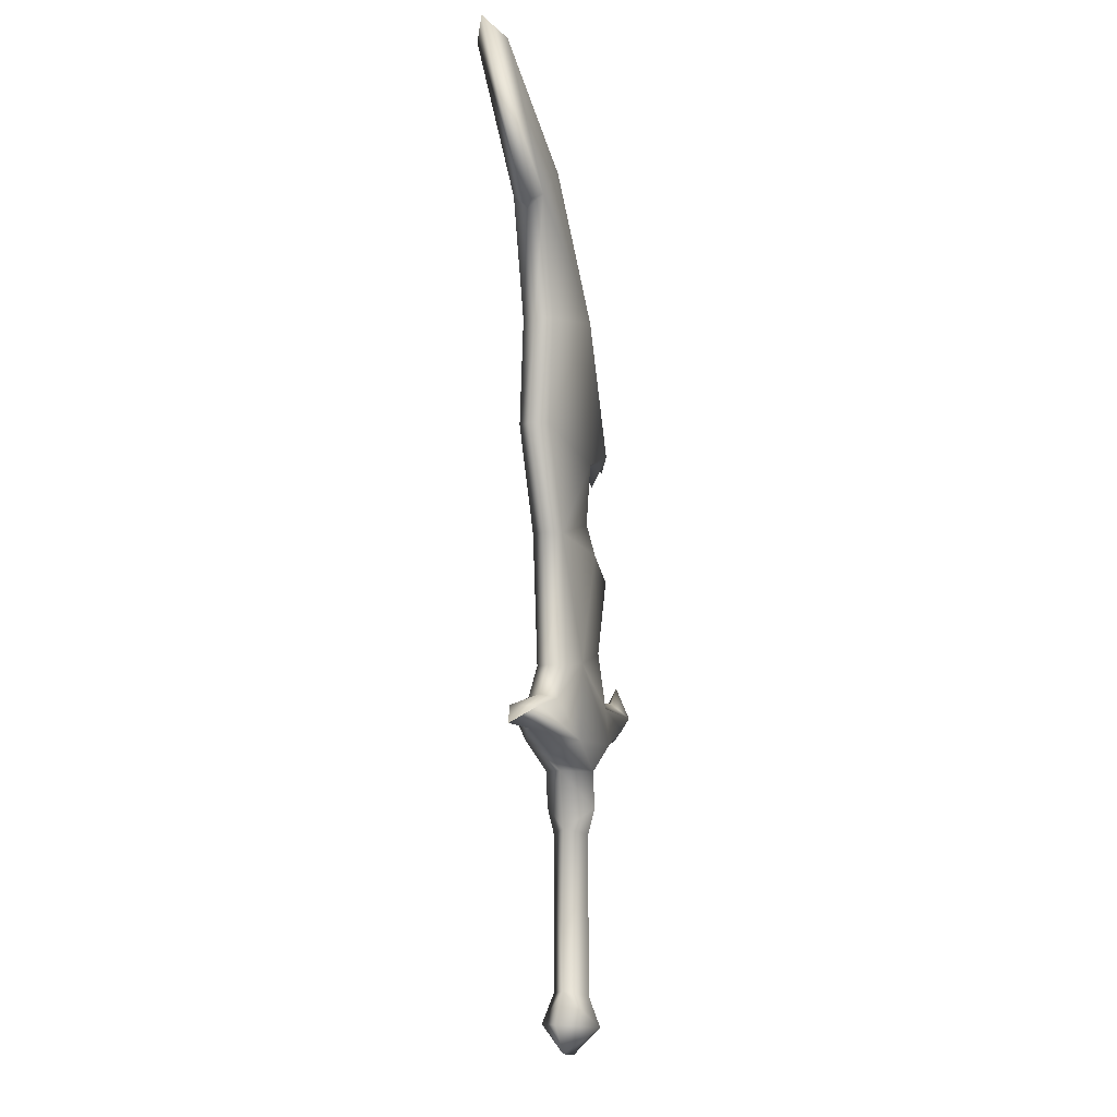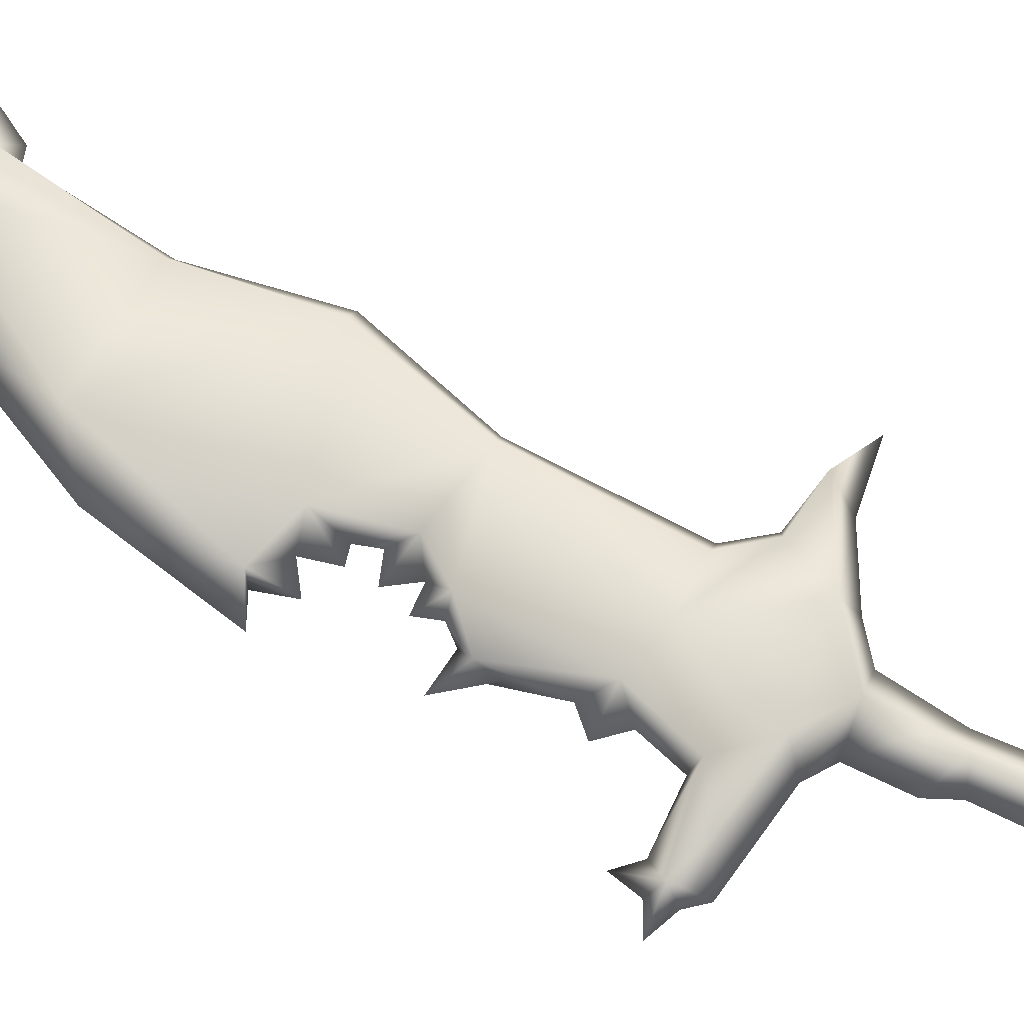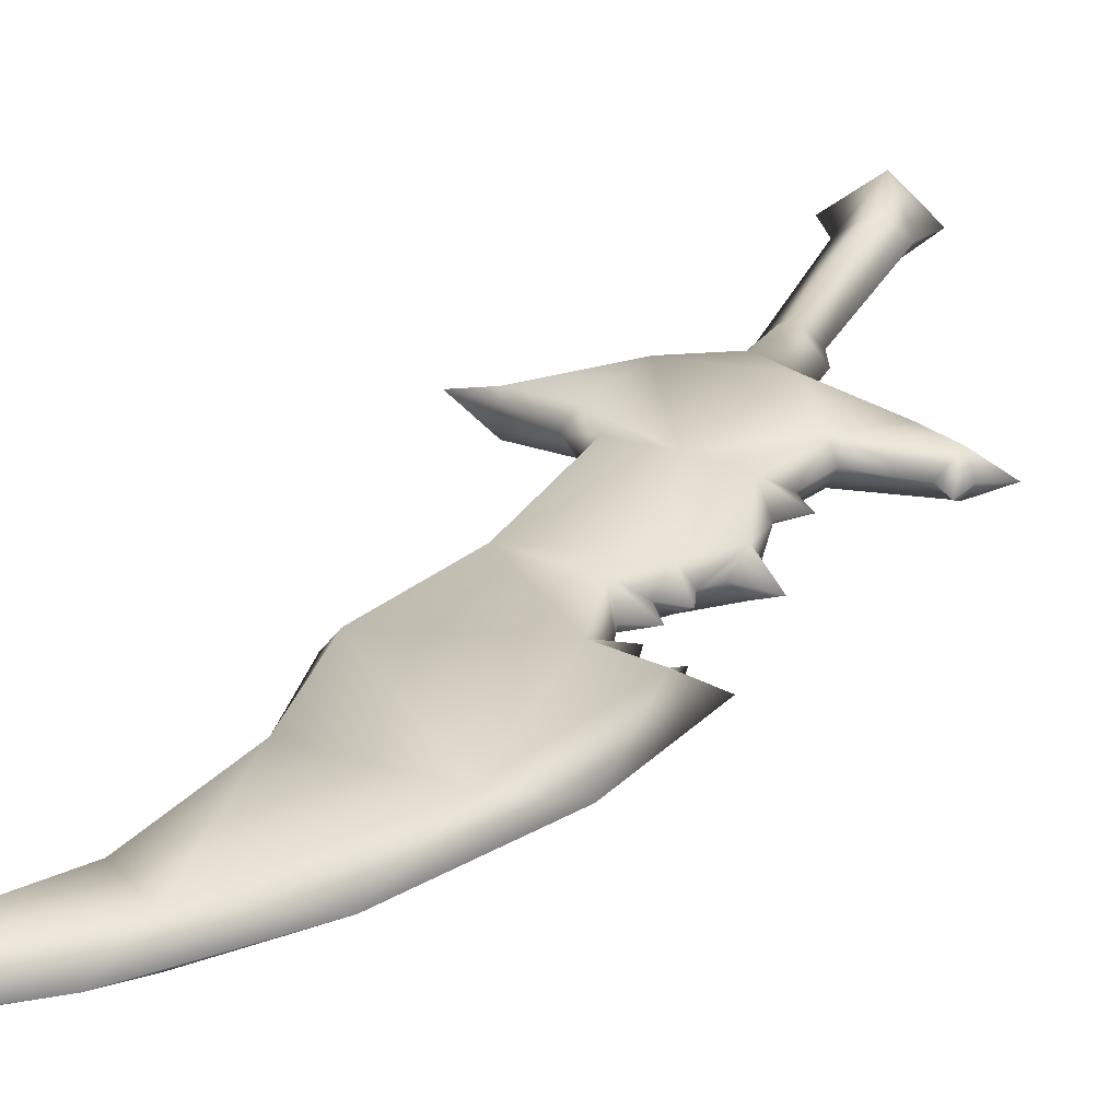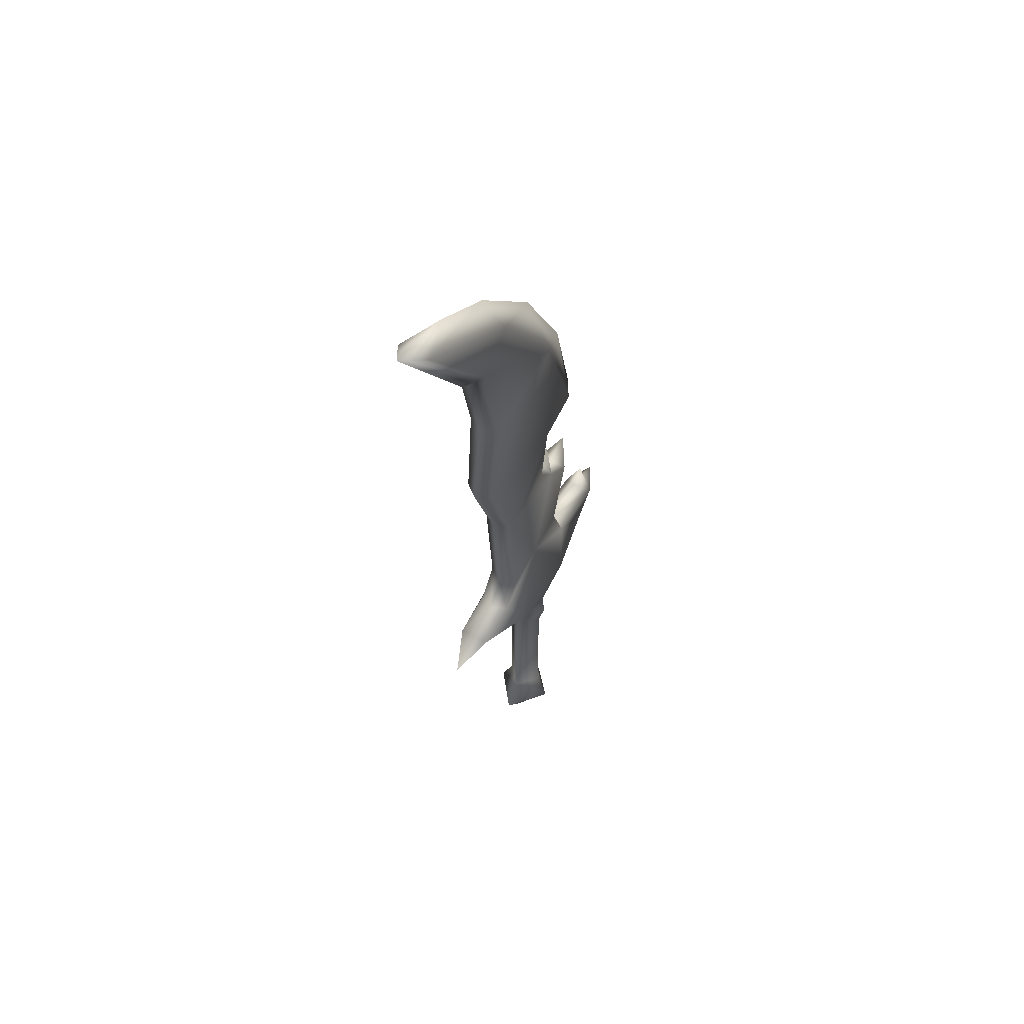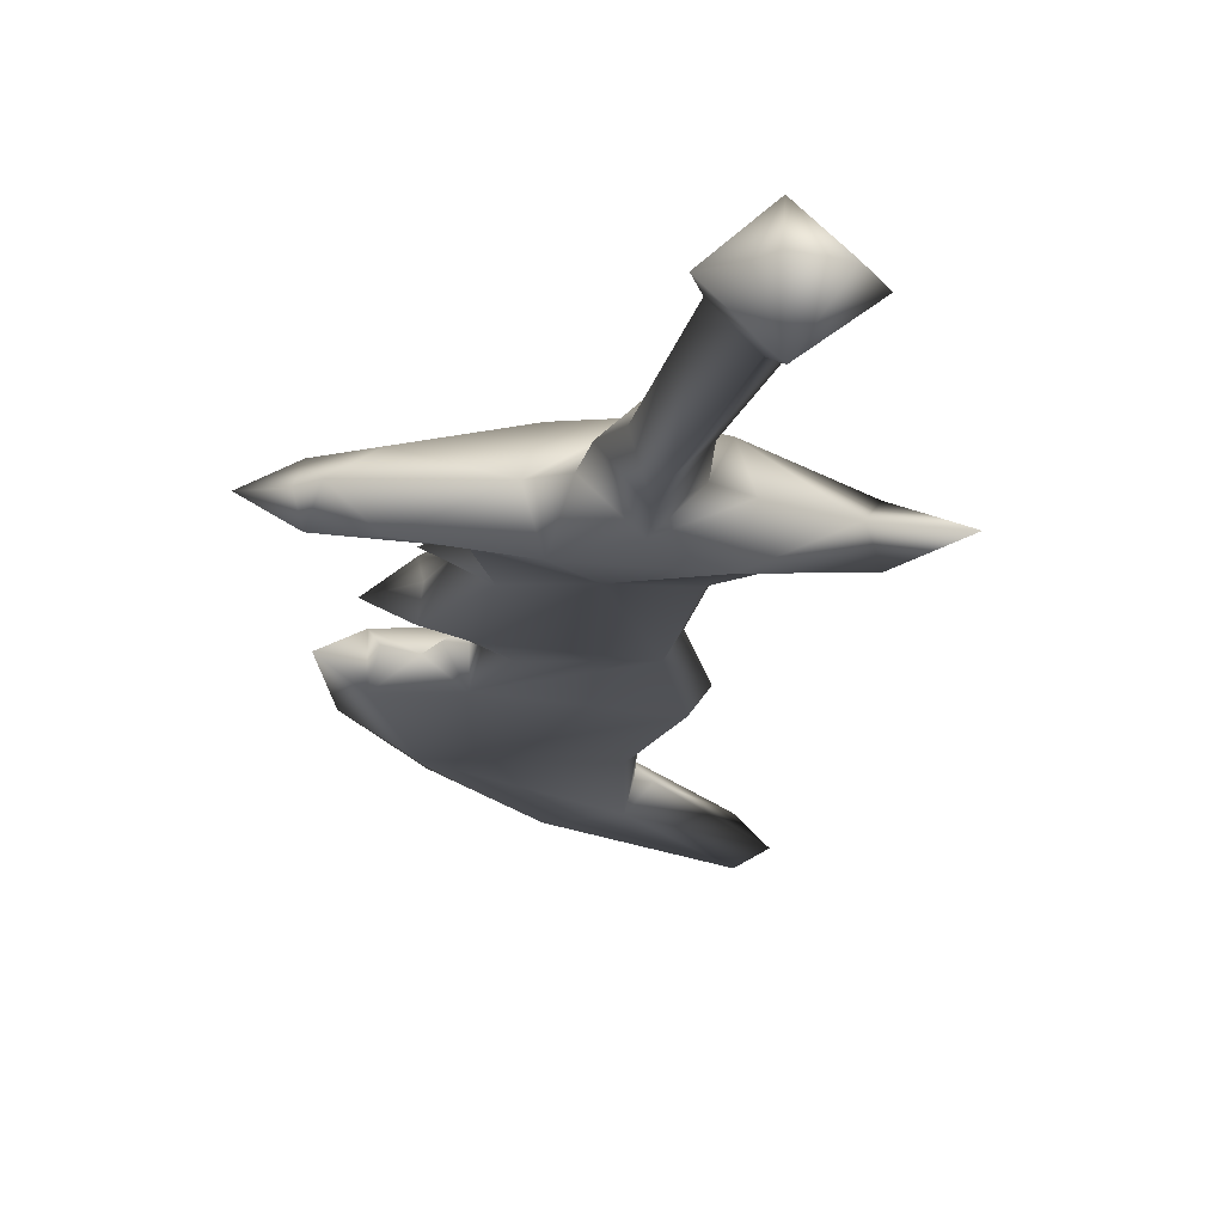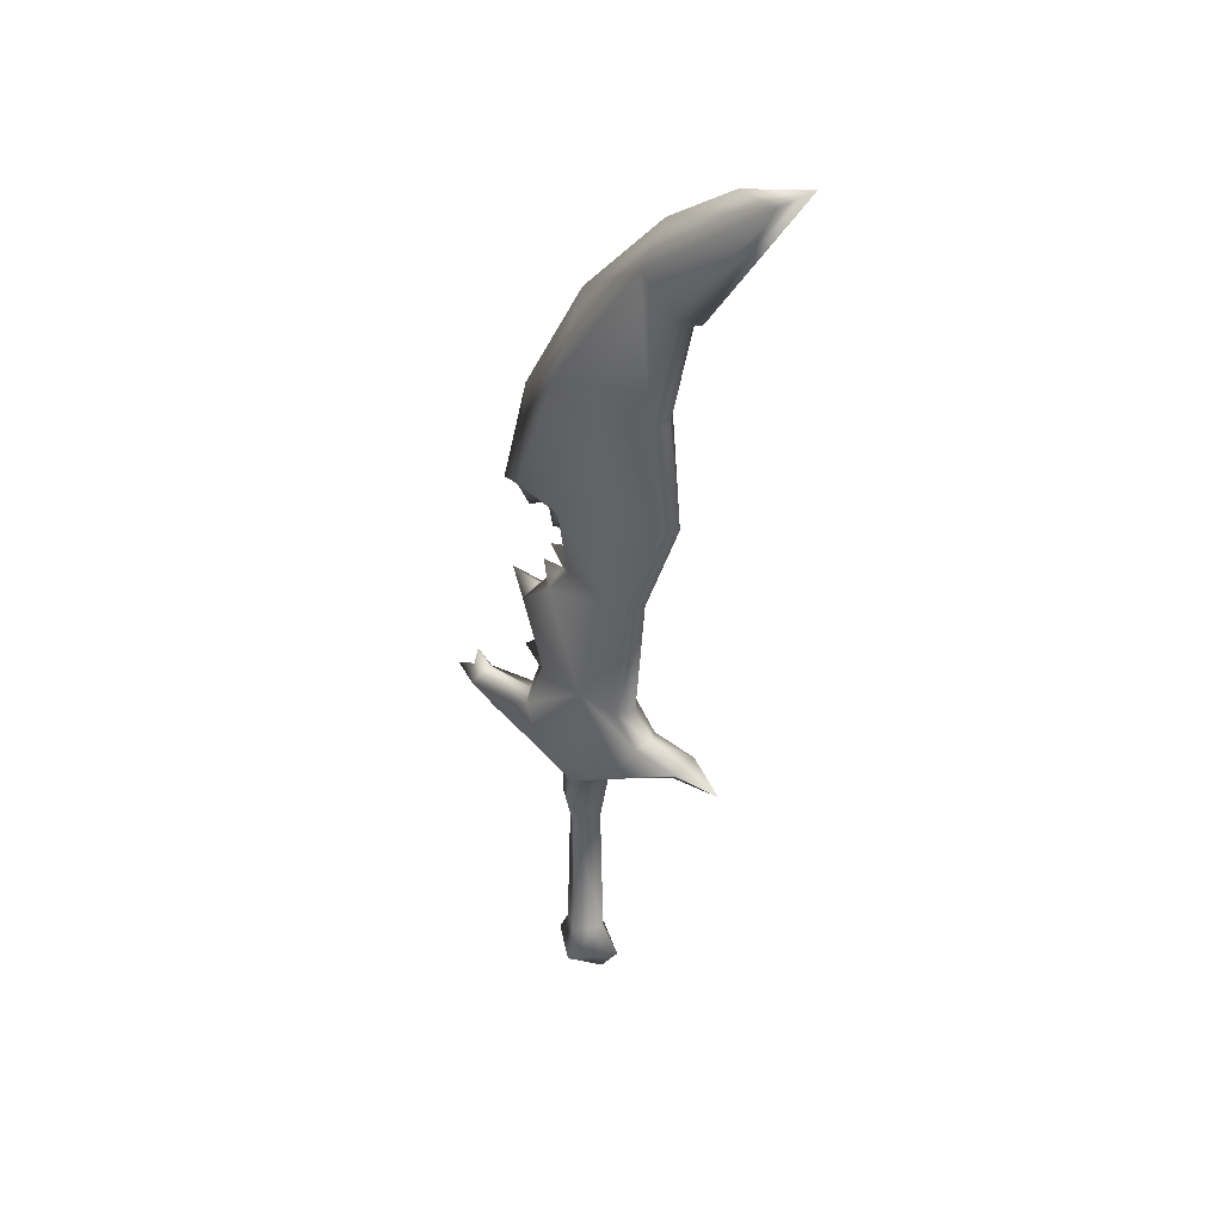
<metadata>
{"format":"obj","ext":"obj","renderer":"f3d","projection":"perspective","resolution":1024,"background":"white","views":[{"elev":-4.3,"azim":-67.9,"up":"+Z"},{"elev":65.7,"azim":114.6,"up":"+Y"},{"elev":27.5,"azim":19.9,"up":"+Y"},{"elev":57.8,"azim":-60.3,"up":"+Z"},{"elev":-14.6,"azim":168.5,"up":"+Y"},{"elev":39.5,"azim":-143.0,"up":"+Z"}]}
</metadata>
<code>
g mesh00
v 4.161 1.898 34.25
v 8.181 0 34.6
v 6.22 0 32.25
v -0.3224 3.799 -10.72
v -5.225 0 -9.923
v -3.023 0 -6.261
v 16.27 0 27.31
v 15.55 0 30.07
v 15.19 -1.898 26.24
v 3.692 3.542 23.06
v 11.45 2.309 24.74
v 5.201 0 21.43
v 1.536 1.898 57.54
v 7.104 1.898 59.16
v 4.381 0 56.95
v -1.141 -1.898 32.93
v 6.755 -1.898 27.41
v 4.161 -1.898 34.25
v 3.07 -1.898 46.42
v 5.893 0 44.8
v 4.482 0 46.31
v 6.8 1.898 43.26
v -2.784 0 -13.71
v 0.6757 0 -14.32
v -0.3224 -3.799 -10.72
v -6.344 -1.898 32.55
v -9.111 -1.898 28.74
v 15.19 1.898 26.24
v 18.79 0 26.19
v 15.97 0 24.92
v 2.599 0 -7.771
v -0.1866 -2.269 -7.018
v 3.901 0 -10.83
v 1.628 0 -12.6
v -6.044 -3.542 23.68
v -14.7 -1.898 27.88
v -13.07 0 25.18
v -19.41 0 25.82
v -14.7 1.898 27.88
v -0.7098 -3.086 19.86
v -6.874 0 22.18
v -3.877 0 20.04
v -6.044 3.542 23.68
v -0.7098 3.086 19.86
v 0.2799 -1.898 50.01
v 1.564 0 52.01
v 1.536 -1.898 57.54
v 2.13 0 54.13
v 3.753 0 53.77
v 6.764 0 41.32
v 9.672 0 45.35
v 6.8 -1.898 43.26
v -19.41 0 25.82
v -13.66 -1.898 88.03
v -13.95 0 86.41
v -11.71 0 73.74
v -10.72 1.898 73.78
v -11.81 1.898 61.01
v 1.557 1.898 75.27
v -10.75 0 97.19
v -24.31 -1.898 103.5
v -9.081 -1.898 91.59
v -13.66 1.898 88.03
v -15.35 0 86.8
v -24.31 1.898 103.5
v -27.3 0 105.5
v -18.78 0 102.8
v 5.122 0 48.56
v 3.07 1.898 46.42
v 2.522 0 48.62
v 0.2799 1.898 50.01
v 4.134 0 51.2
v 7.686 0 28.07
v 13.79 0 28.11
v 6.755 1.898 27.41
v 14.67 0 23.24
v 11.45 -2.309 24.74
v 3.692 -3.542 23.06
v -9.111 1.898 28.74
v -10.17 0 29.2
v -6.344 1.898 32.55
v -7.708 0 32.7
v -8.865 0 48.44
v -7.664 -1.898 48.34
v -13.27 0 60.99
v -11.81 -1.898 61.01
v -10.72 -1.898 73.78
v 1.557 -1.898 75.27
v -10.72 -1.898 73.78
v -7.664 1.898 48.34
v -1.141 1.898 32.93
v 2.854 0 19.67
v 7.047 0 71.32
v 10.47 0 57.57
v 7.104 -1.898 59.16
v 6.953 0 55.31
v 6.143 0 36.51
v -9.081 1.898 91.59
v -0.674 0 85.87
v -3.877 0 20.04
v -0.7098 3.086 19.86
v -0.2025 3.086 15.42
v 2.854 0 19.67
v 3.026 0 14.23
v -0.7098 -3.086 19.86
v -0.2025 -3.086 15.42
v -2.656 0 13.01
v -0.2216 2.269 12.29
v 1.926 0 11.56
v -0.2216 -2.269 12.29
v -3.023 0 -6.261
v -0.1866 2.269 -7.018
f 1 2 3
f 4 5 6
f 7 8 9
f 10 11 12
f 13 14 15
f 16 17 18
f 19 20 21
f 21 20 22
f 23 24 25
f 16 26 27
f 28 29 30
f 25 31 32
f 4 33 34
f 35 36 37
f 37 36 38
f 37 38 39
f 40 41 42
f 42 41 43
f 42 43 44
f 45 46 47
f 47 46 48
f 47 48 49
f 50 51 52
f 39 53 36
f 54 55 56
f 56 55 57
f 56 57 58
f 58 57 59
f 60 61 62
f 62 61 54
f 63 64 65
f 65 64 66
f 65 66 67
f 68 69 70
f 70 69 71
f 70 71 72
f 73 74 75
f 75 74 28
f 11 76 12
f 12 76 77
f 12 77 78
f 79 80 81
f 81 80 82
f 81 82 83
f 83 82 84
f 83 84 85
f 85 84 86
f 85 86 87
f 19 45 84
f 84 45 47
f 84 47 86
f 86 47 88
f 86 88 89
f 13 71 90
f 90 71 69
f 90 69 91
f 91 69 1
f 91 1 75
f 75 1 3
f 75 3 73
f 43 10 44
f 44 10 12
f 44 12 92
f 92 12 78
f 92 78 40
f 40 78 35
f 40 35 41
f 41 35 37
f 41 37 43
f 43 37 39
f 90 58 13
f 13 58 59
f 13 59 14
f 14 59 93
f 14 93 94
f 94 93 95
f 94 95 14
f 14 95 96
f 14 96 15
f 15 96 95
f 80 27 82
f 82 27 26
f 82 26 84
f 84 26 16
f 84 16 19
f 19 16 18
f 19 18 52
f 52 18 97
f 52 97 50
f 50 97 22
f 50 22 51
f 51 22 20
f 51 20 52
f 52 20 19
f 98 60 99
f 99 60 62
f 99 62 88
f 88 62 54
f 88 54 87
f 87 54 56
f 87 56 85
f 85 56 58
f 85 58 83
f 83 58 90
f 83 90 81
f 81 90 91
f 81 91 79
f 100 101 102
f 102 101 103
f 102 103 104
f 104 103 105
f 104 105 106
f 106 105 100
f 106 100 107
f 107 100 102
f 107 102 108
f 108 102 104
f 108 104 109
f 109 104 106
f 109 106 110
f 110 106 107
f 110 107 111
f 111 107 108
f 111 108 112
f 112 108 109
f 112 109 31
f 31 109 110
f 31 110 32
f 32 110 111
f 32 111 25
f 25 111 5
f 25 5 23
f 23 5 4
f 23 4 24
f 24 4 34
f 24 34 25
f 25 34 33
f 25 33 31
f 31 33 4
f 31 4 112
f 112 4 6
f 76 9 77
f 77 9 17
f 77 17 78
f 78 17 16
f 78 16 35
f 35 16 27
f 35 27 36
f 36 27 80
f 36 80 39
f 39 80 79
f 39 79 43
f 43 79 91
f 43 91 10
f 10 91 75
f 10 75 11
f 11 75 28
f 11 28 76
f 76 28 30
f 76 30 9
f 9 30 29
f 9 29 7
f 7 29 28
f 7 28 8
f 8 28 74
f 8 74 9
f 9 74 73
f 9 73 17
f 17 73 3
f 17 3 18
f 18 3 2
f 18 2 97
f 97 2 1
f 97 1 22
f 22 1 69
f 22 69 21
f 21 69 68
f 21 68 19
f 19 68 70
f 19 70 45
f 45 70 72
f 45 72 46
f 46 72 71
f 46 71 48
f 48 71 13
f 48 13 49
f 49 13 15
f 49 15 47
f 47 15 95
f 47 95 88
f 88 95 93
f 88 93 99
f 99 93 59
f 99 59 98
f 98 59 57
f 98 57 63
f 63 57 55
f 63 55 64
f 64 55 54
f 64 54 66
f 66 54 61
f 66 61 67
f 67 61 60
f 67 60 65
f 65 60 98
f 65 98 63
g mesh01

</code>
